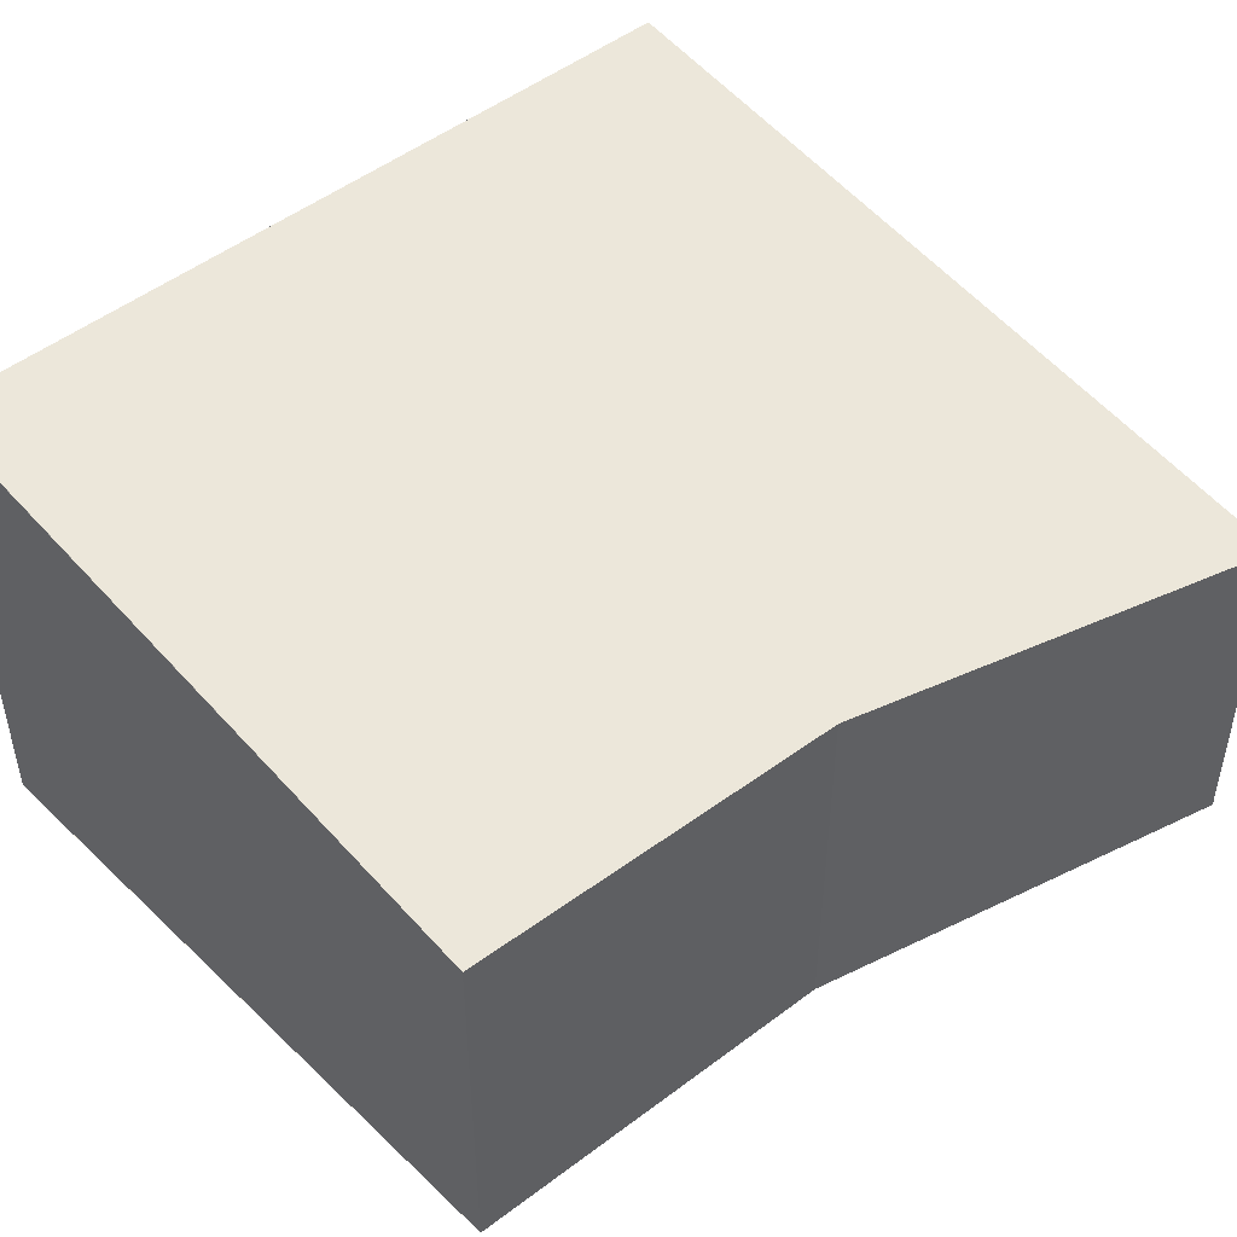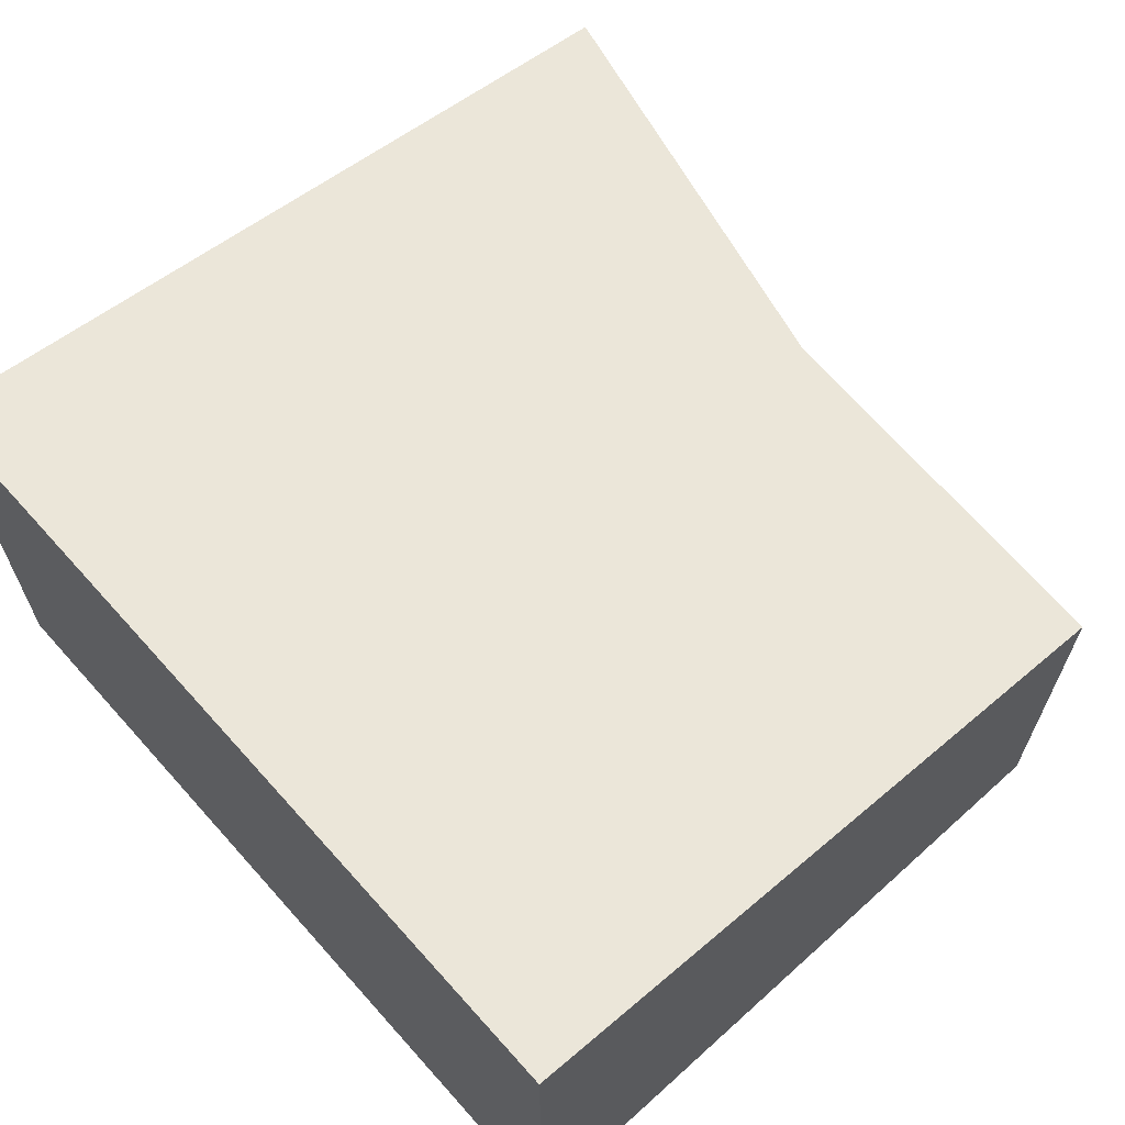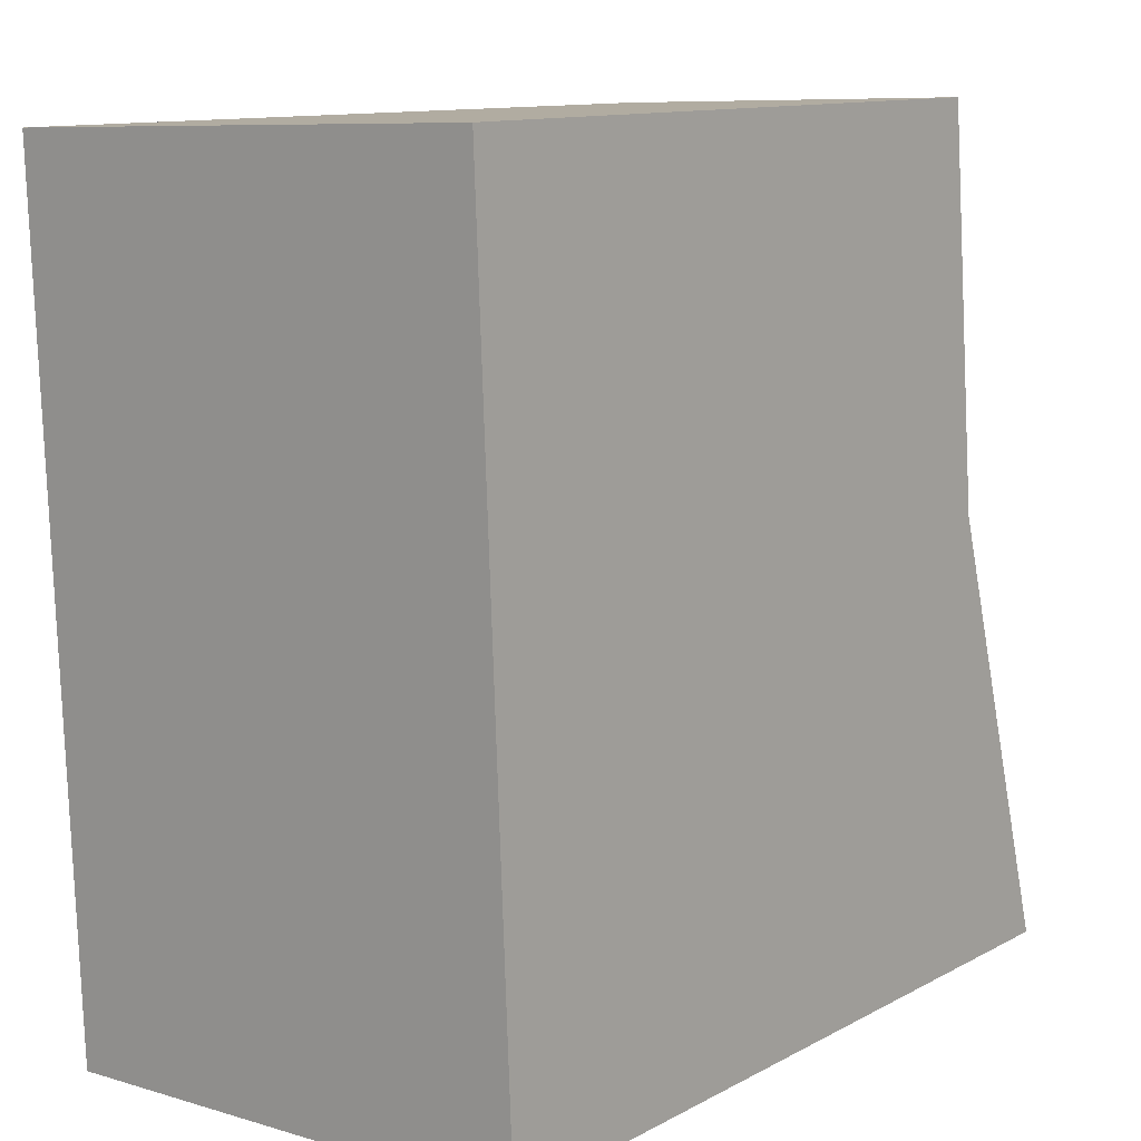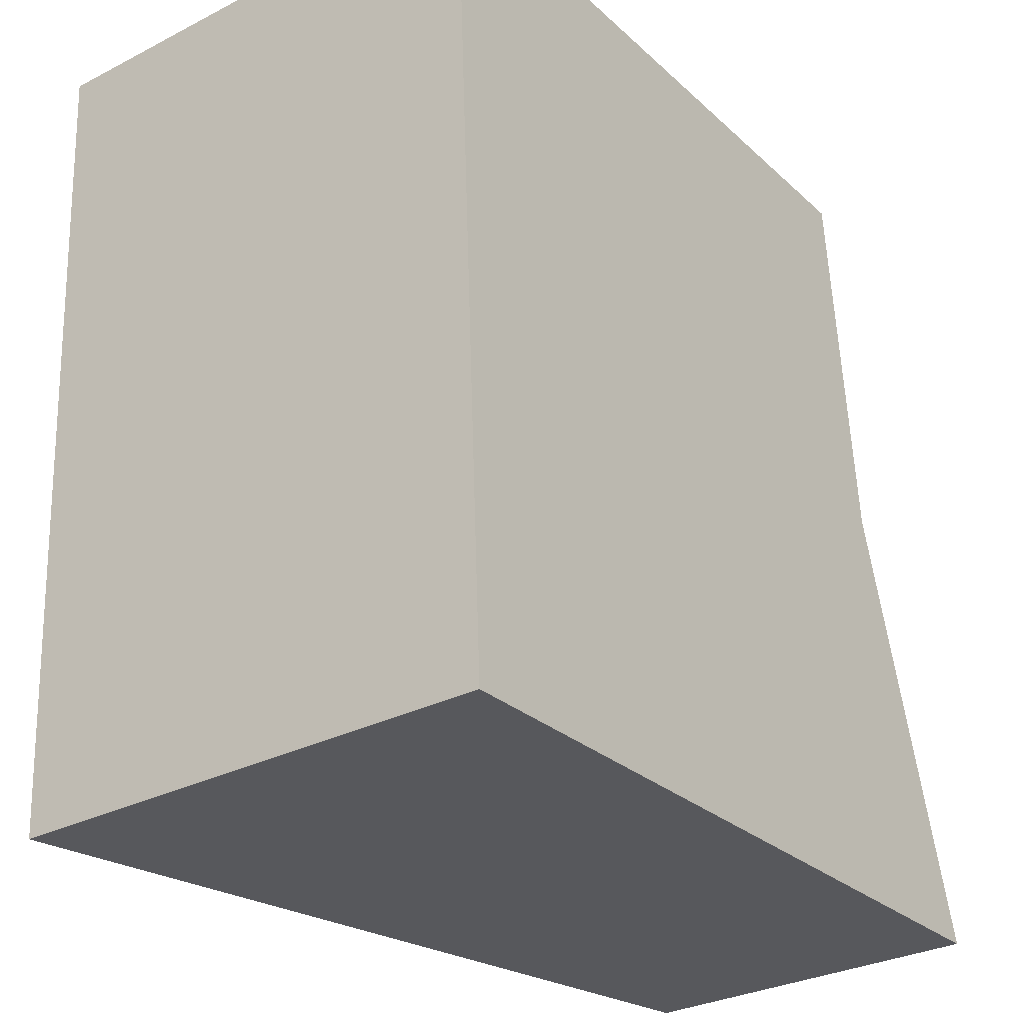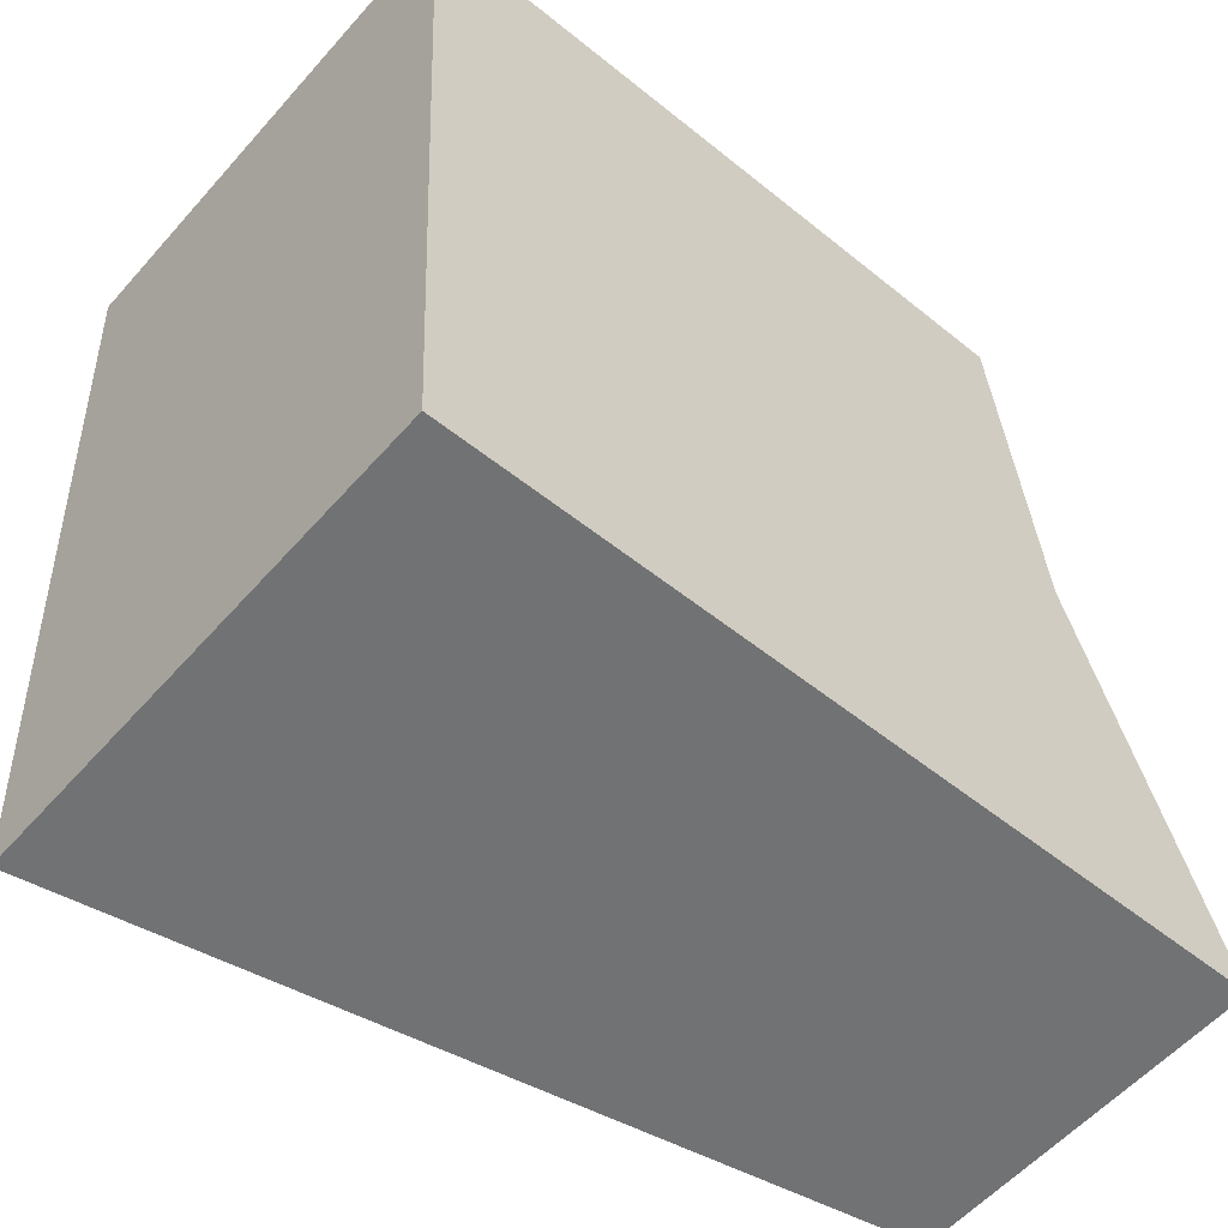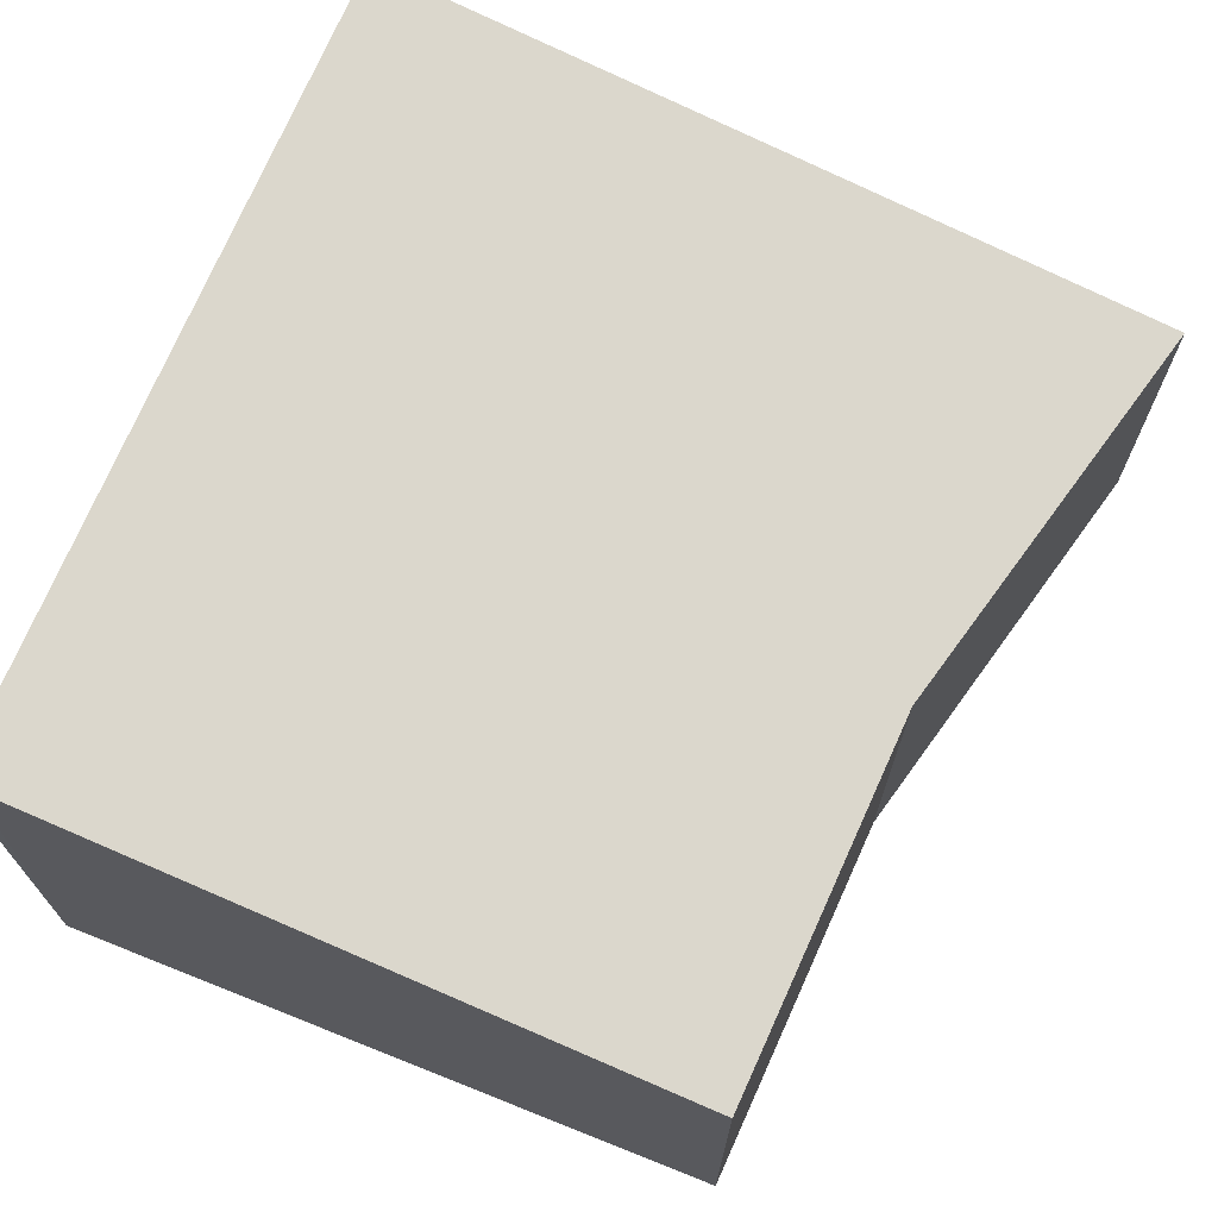
<metadata>
{"format":"obj","ext":"obj","renderer":"f3d","projection":"perspective","resolution":1024,"background":"white","views":[{"elev":46.8,"azim":44.4,"up":"+Y"},{"elev":65.3,"azim":-44.7,"up":"+Y"},{"elev":8.5,"azim":-51.3,"up":"+Z"},{"elev":-30.8,"azim":-53.7,"up":"+Z"},{"elev":-57.1,"azim":-40.9,"up":"+Z"},{"elev":69.8,"azim":19.2,"up":"+Y"}]}
</metadata>
<code>
v  0.224 2.614 -4.378
v  3.767 1.952 -1.895
v  4.456 1.849 -4.18
v  3.748 1.954 -1.688
v  3.581 1.983 0.159
v  0 2.614 1.601e-16
v  0.082 2.599 0.004
v  3.581 -9.736e-18 0.159
v  3.767 1.16e-16 -1.895
v  3.748 1.034e-16 -1.688
v  4.456 2.56e-16 -4.18
v  0.224 2.681e-16 -4.378
v  0 0 0
v  0.082 -2.449e-19 0.004
g defaultobject
f 1 2 3
f 2 1 4
f 4 1 5
f 5 1 6
f 5 6 7
f 8 4 5
f 4 8 2
f 2 8 9
f 9 8 10
f 9 3 2
f 3 9 11
f 3 12 1
f 12 3 11
f 12 6 1
f 6 12 13
f 13 7 6
f 7 13 5
f 5 13 8
f 8 13 14
f 9 12 11
f 12 9 13
f 13 9 10
f 13 10 8
f 13 8 14

</code>
